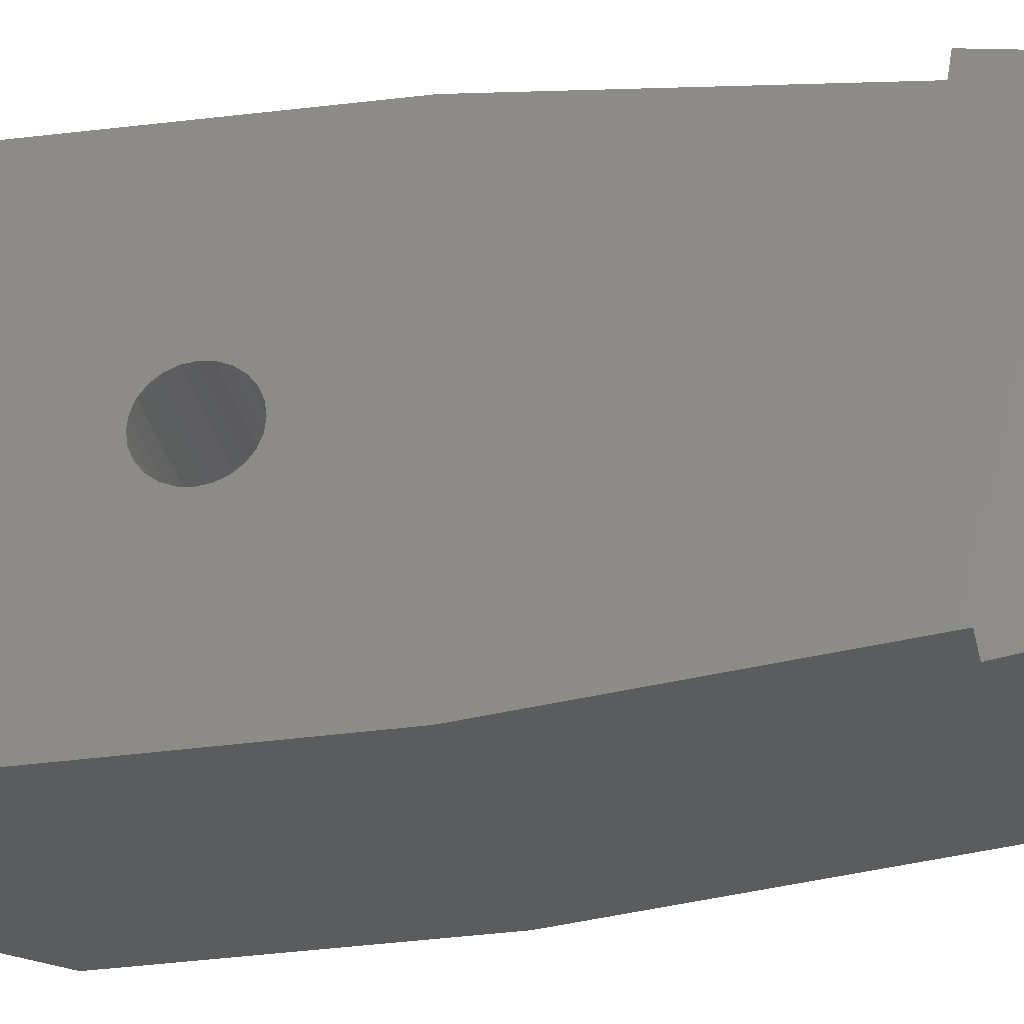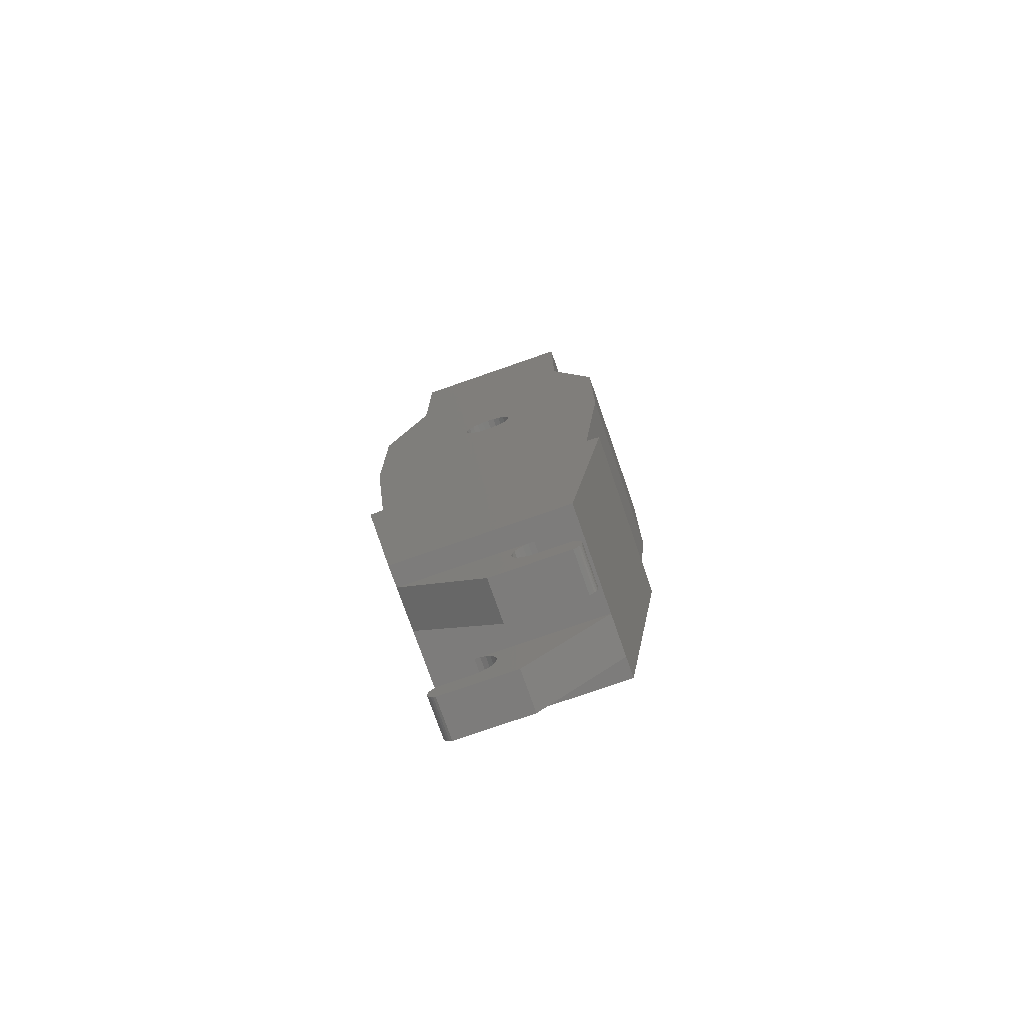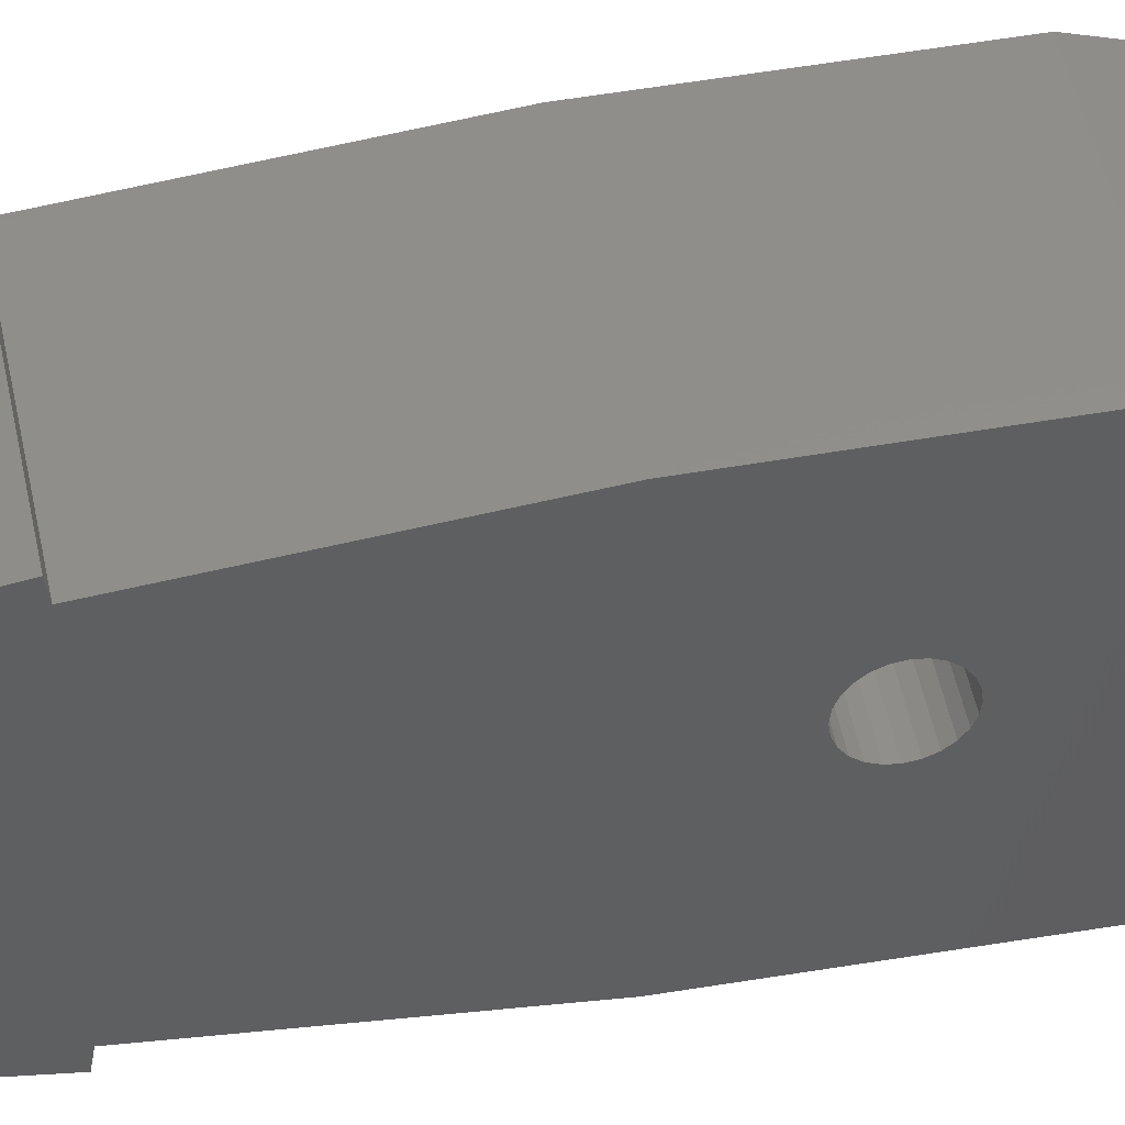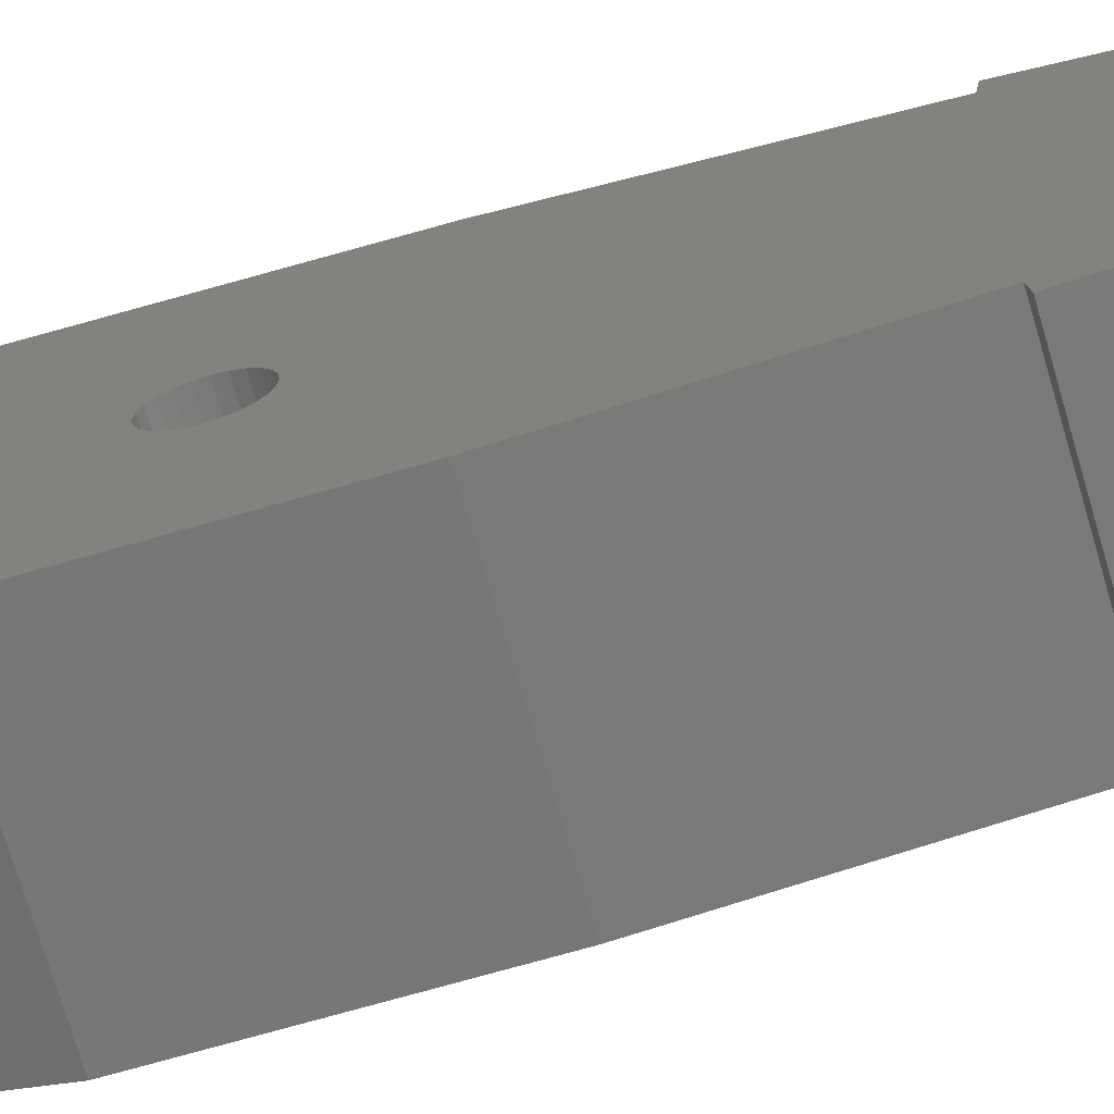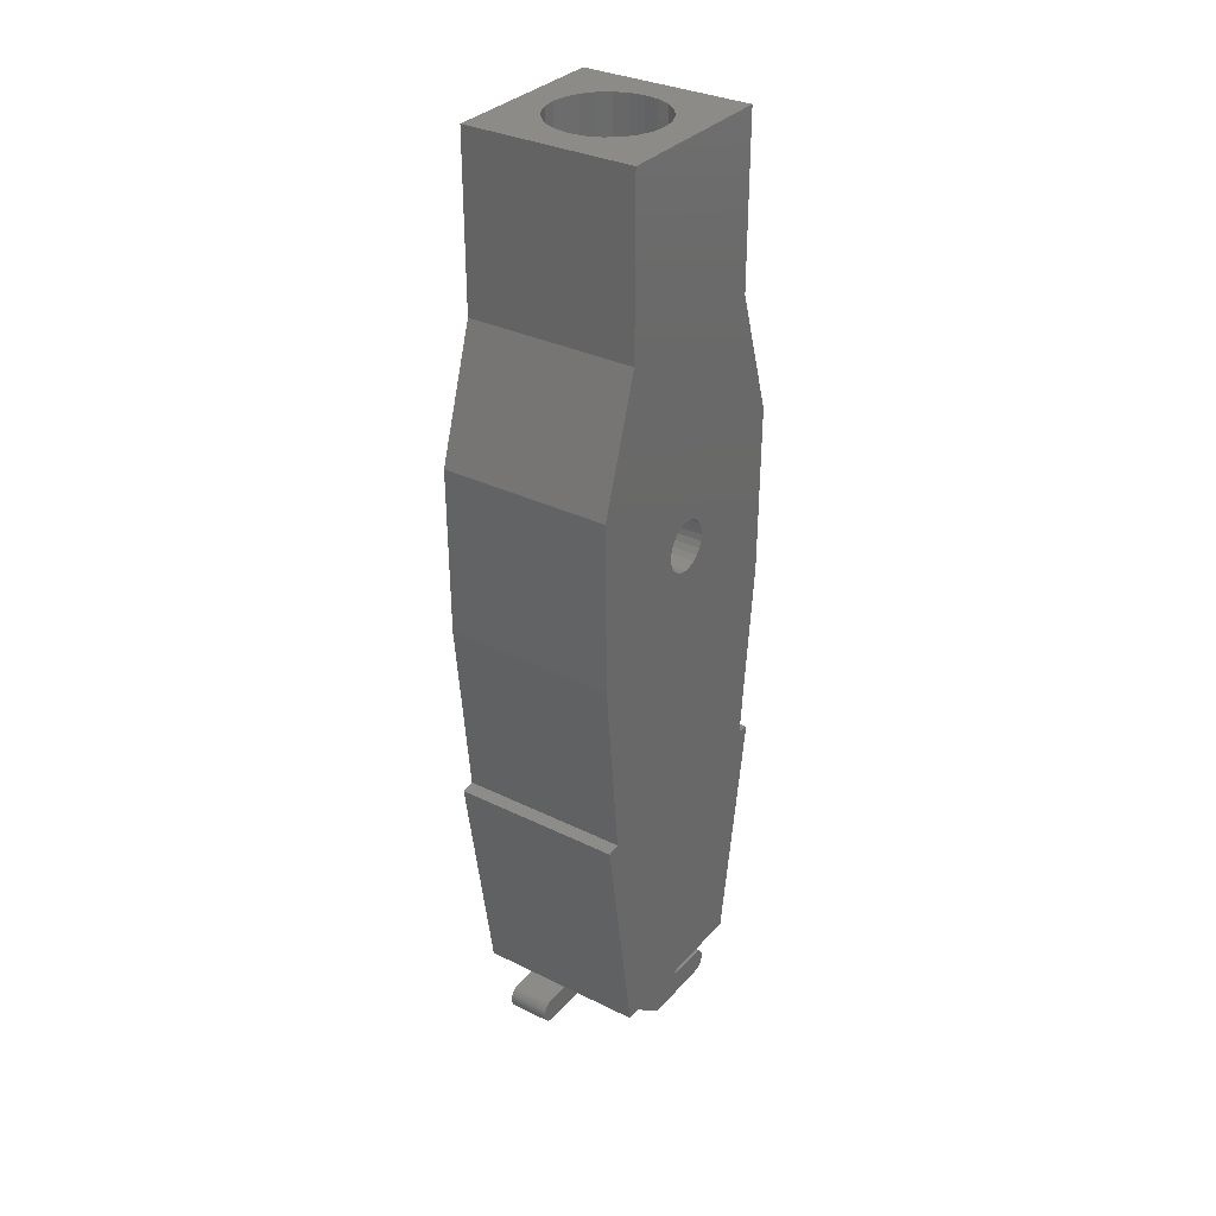
<metadata>
{"format":"stl","ext":"stl","renderer":"f3d","projection":"perspective","resolution":1024,"background":"white","views":[{"elev":-28.9,"azim":101.4,"up":"+Y"},{"elev":-76.2,"azim":-70.8,"up":"+Z"},{"elev":47.6,"azim":-101.0,"up":"+Y"},{"elev":-70.0,"azim":106.0,"up":"+Y"},{"elev":32.6,"azim":-145.7,"up":"+Z"}]}
</metadata>
<code>
# stl→obj: 244 verts, 498 faces
v 25 35.08 72.4
v 25 39.81 107.4
v 25 34.92 92.4
v 25 37.2 50.8
v 25 50 50.8
v 25 39.81 127.4
v 25 47 82.52
v 25 47.1 81.74
v 25 47.4 81.02
v 25 47.88 80.4
v 25 48.5 79.92
v 25 49.22 79.62
v 25 50 79.52
v 25 50.78 79.62
v 25 62.8 50.8
v 25 51.5 79.92
v 25 52.12 80.4
v 25 52.6 81.02
v 25 52.9 81.74
v 25 53 82.52
v 25 60.19 107.4
v 25 65.08 92.4
v 25 64.92 72.4
v 25 47.1 83.3
v 25 60.19 127.4
v 25 47.4 84.02
v 25 47.88 84.64
v 25 48.5 85.12
v 25 49.22 85.42
v 25 50 85.52
v 25 50.78 85.42
v 25 51.5 85.12
v 25 52.12 84.64
v 25 52.6 84.02
v 25 52.9 83.3
v 22.5 58.98 18
v 17.5 59.26 17.86
v 17.5 58.98 18
v 22.5 59.26 17.86
v 22.5 59.51 17.66
v 17.5 59.51 17.66
v 22.5 59.72 17.41
v 17.5 59.72 17.41
v 22.5 59.87 17.13
v 17.5 59.87 17.13
v 22.5 59.97 16.83
v 17.5 59.97 16.83
v 22.5 60 16.51
v 17.5 60 16.51
v 22.5 59.97 16.19
v 17.5 59.97 16.19
v 22.5 59.88 15.89
v 17.5 59.88 15.89
v 22.5 59.73 15.6
v 17.5 59.73 15.6
v 22.5 59.53 15.36
v 17.5 59.53 15.36
v 22.5 59.28 15.15
v 17.5 59.28 15.15
v 17.5 59 15
v 22.5 59 15
v 22.5 50 15
v 17.5 50 15
v 12.5 41 15
v 7.5 40.72 15.15
v 7.5 41 15
v 12.5 40.72 15.15
v 7.5 40.48 15.36
v 12.5 40.48 15.36
v 7.5 40.28 15.6
v 12.5 40.28 15.6
v 7.5 40.13 15.88
v 12.5 40.13 15.88
v 7.5 40.03 16.18
v 12.5 40.03 16.18
v 7.5 40 16.5
v 12.5 40 16.5
v 7.5 40.03 16.81
v 12.5 40.03 16.81
v 7.5 40.12 17.12
v 12.5 40.12 17.12
v 7.5 40.26 17.4
v 12.5 40.26 17.4
v 7.5 40.46 17.64
v 12.5 40.46 17.64
v 7.5 40.7 17.85
v 12.5 40.7 17.85
v 7.5 40.98 18
v 12.5 40.98 18
v 22.5 39.94 22.99
v 17.5 39.94 22.99
v 25 39.94 22.99
v 5 39.94 22.99
v 5 35.65 50.56
v 25 35.65 50.56
v 5 37.2 50.8
v 5 35.08 72.4
v 5 34.92 92.4
v 5 39.81 107.4
v 5 60.19 107.4
v 5 65.08 92.4
v 5 64.92 72.4
v 5 62.8 50.8
v 25 64.35 50.56
v 5 64.35 50.56
v 7.5 60.06 22.99
v 5 60.06 22.99
v 25 60.06 22.99
v 12.5 60.06 22.99
v 7.5 55.04 22.99
v 7.5 50 22.99
v 7.5 44.96 22.99
v 12.5 44.96 22.99
v 12.5 50 22.99
v 17.5 50 22.99
v 17.5 55.04 22.99
v 22.5 55.04 22.99
v 22.5 44.96 22.99
v 22.5 50 22.99
v 5 60.19 127.4
v 5 39.81 127.4
v 5 47.1 83.3
v 5 47 82.52
v 5 47.4 84.02
v 5 47.88 84.64
v 5 48.5 85.12
v 5 49.22 85.42
v 5 50 85.52
v 5 50.78 85.42
v 5 51.5 85.12
v 5 52.12 84.64
v 5 52.6 84.02
v 5 52.9 83.3
v 5 53 82.52
v 5 50 50.8
v 5 47.1 81.74
v 5 47.4 81.02
v 5 47.88 80.4
v 5 48.5 79.92
v 5 49.22 79.62
v 5 50 79.52
v 5 50.78 79.62
v 5 51.5 79.92
v 5 52.12 80.4
v 5 52.6 81.02
v 5 52.9 81.74
v 12.5 50 15
v 7.5 50 15
v 12.5 44.96 18
v 12.5 45.61 18.09
v 12.5 46.21 18.34
v 12.5 46.73 18.73
v 12.5 47.12 19.25
v 12.5 47.37 19.85
v 12.5 47.46 20.5
v 12.5 45.61 22.91
v 12.5 46.21 22.66
v 12.5 46.73 22.26
v 12.5 47.12 21.75
v 12.5 47.37 21.15
v 22.5 52.87 19.25
v 22.5 53.27 18.73
v 22.5 53.79 18.34
v 22.5 52.62 19.85
v 22.5 52.54 20.5
v 22.5 54.39 18.09
v 22.5 55.04 18
v 22.5 54.39 22.91
v 22.5 53.79 22.66
v 22.5 53.27 22.26
v 22.5 52.87 21.75
v 22.5 52.62 21.15
v 7.5 45.61 22.91
v 7.5 46.21 22.66
v 7.5 46.73 22.26
v 7.5 47.12 21.75
v 7.5 47.37 21.15
v 7.5 47.46 20.5
v 7.5 44.96 18
v 7.5 45.61 18.09
v 7.5 46.21 18.34
v 7.5 46.73 18.73
v 7.5 47.12 19.25
v 7.5 47.37 19.85
v 17.5 52.87 21.75
v 17.5 53.27 22.26
v 17.5 53.79 22.66
v 17.5 54.39 22.91
v 17.5 52.62 21.15
v 17.5 52.54 20.5
v 17.5 53.79 18.34
v 17.5 53.27 18.73
v 17.5 52.87 19.25
v 17.5 52.62 19.85
v 17.5 54.39 18.09
v 17.5 55.04 18
v 8.721 48.32 127.4
v 9.371 46.75 127.4
v 10.4 45.4 127.4
v 11.75 44.37 127.4
v 13.32 43.72 127.4
v 8.5 50 127.4
v 15 43.5 127.4
v 16.68 43.72 127.4
v 18.25 44.37 127.4
v 19.6 45.4 127.4
v 20.63 46.75 127.4
v 21.28 48.32 127.4
v 21.5 50 127.4
v 13.32 56.28 127.4
v 11.75 55.63 127.4
v 10.4 54.6 127.4
v 9.371 53.25 127.4
v 8.721 51.68 127.4
v 15 56.5 127.4
v 16.68 56.28 127.4
v 18.25 55.63 127.4
v 19.6 54.6 127.4
v 20.63 53.25 127.4
v 21.28 51.68 127.4
v 8.721 48.32 97.44
v 8.721 51.68 97.44
v 8.5 50 97.44
v 9.371 53.25 97.44
v 9.371 46.75 97.44
v 10.4 54.6 97.44
v 10.4 45.4 97.44
v 11.75 55.63 97.44
v 11.75 44.37 97.44
v 13.32 56.28 97.44
v 13.32 43.72 97.44
v 15 56.5 97.44
v 15 43.5 97.44
v 16.68 56.28 97.44
v 16.68 43.72 97.44
v 18.25 55.63 97.44
v 18.25 44.37 97.44
v 19.6 54.6 97.44
v 19.6 45.4 97.44
v 20.63 53.25 97.44
v 20.63 46.75 97.44
v 21.28 51.68 97.44
v 21.28 48.32 97.44
v 21.5 50 97.44
f 1 2 3
f 2 1 4
f 2 4 5
f 2 5 6
f 6 5 7
f 7 5 8
f 8 5 9
f 9 5 10
f 10 5 11
f 11 5 12
f 12 5 13
f 13 5 14
f 14 5 15
f 14 15 16
f 16 15 17
f 17 15 18
f 18 15 19
f 19 15 20
f 20 15 21
f 21 15 22
f 22 15 23
f 6 24 25
f 24 6 7
f 25 24 26
f 25 26 27
f 25 27 28
f 25 28 29
f 25 29 30
f 25 30 31
f 25 31 32
f 25 32 33
f 25 33 34
f 25 34 35
f 25 35 20
f 25 20 21
f 36 37 38
f 37 36 39
f 37 40 41
f 40 37 39
f 41 42 43
f 42 41 40
f 43 44 45
f 44 43 42
f 45 46 47
f 46 45 44
f 47 48 49
f 48 47 46
f 49 50 51
f 50 49 48
f 51 52 53
f 52 51 50
f 53 54 55
f 54 53 52
f 55 56 57
f 56 55 54
f 57 58 59
f 58 57 56
f 58 60 59
f 60 58 61
f 60 62 63
f 62 60 61
f 64 65 66
f 65 64 67
f 67 68 65
f 68 67 69
f 69 70 68
f 70 69 71
f 71 72 70
f 72 71 73
f 73 74 72
f 74 73 75
f 75 76 74
f 76 75 77
f 77 78 76
f 78 77 79
f 79 80 78
f 80 79 81
f 81 82 80
f 82 81 83
f 83 84 82
f 84 83 85
f 85 86 84
f 86 85 87
f 87 88 86
f 88 87 89
f 90 91 92
f 93 92 91
f 94 92 93
f 95 92 94
f 95 96 94
f 96 95 4
f 1 96 4
f 96 1 97
f 3 97 1
f 97 3 98
f 2 98 3
f 98 2 99
f 100 22 101
f 22 100 21
f 101 23 102
f 23 101 22
f 102 15 103
f 15 102 23
f 103 104 105
f 104 103 15
f 105 106 107
f 106 105 104
f 106 108 109
f 108 106 104
f 110 111 106
f 106 93 107
f 93 106 111
f 93 111 112
f 93 112 91
f 91 112 113
f 91 113 114
f 91 114 109
f 91 109 115
f 115 109 116
f 116 109 108
f 116 108 117
f 117 108 118
f 118 108 92
f 92 90 118
f 118 119 117
f 120 99 121
f 99 120 122
f 99 122 123
f 122 120 124
f 124 120 125
f 125 120 126
f 126 120 127
f 127 120 128
f 128 120 129
f 129 120 130
f 130 120 131
f 131 120 132
f 132 120 133
f 133 120 134
f 99 97 98
f 97 99 96
f 96 99 135
f 135 99 123
f 135 123 136
f 135 136 137
f 135 137 138
f 135 138 139
f 135 139 140
f 135 140 141
f 135 141 142
f 135 142 103
f 103 142 143
f 103 143 144
f 103 144 145
f 103 145 146
f 103 146 134
f 103 134 100
f 100 134 120
f 103 100 101
f 103 101 102
f 96 93 94
f 93 96 135
f 93 135 107
f 107 135 103
f 107 103 105
f 5 103 135
f 103 5 15
f 4 135 96
f 135 4 5
f 147 66 148
f 66 147 64
f 75 79 77
f 79 75 81
f 81 75 73
f 81 73 83
f 83 73 71
f 83 71 85
f 85 71 69
f 85 69 87
f 87 69 67
f 87 67 89
f 89 67 64
f 89 64 149
f 149 64 147
f 149 147 150
f 150 147 151
f 151 147 152
f 152 147 153
f 153 147 154
f 154 147 155
f 156 114 113
f 114 156 157
f 114 157 158
f 114 158 159
f 114 159 160
f 114 160 155
f 114 155 147
f 114 147 109
f 62 118 90
f 118 62 119
f 119 62 161
f 161 62 162
f 162 62 163
f 163 62 61
f 119 161 164
f 119 164 165
f 163 61 166
f 166 61 167
f 167 61 36
f 36 61 39
f 39 61 58
f 39 58 40
f 40 58 56
f 40 56 42
f 42 56 54
f 42 54 44
f 44 54 52
f 44 52 46
f 46 52 50
f 46 50 48
f 119 168 117
f 168 119 169
f 169 119 170
f 170 119 171
f 171 119 172
f 172 119 165
f 111 173 112
f 173 111 174
f 174 111 175
f 175 111 176
f 176 111 177
f 177 111 178
f 178 111 148
f 148 111 110
f 148 110 106
f 78 74 76
f 74 78 80
f 74 80 72
f 72 80 82
f 72 82 70
f 70 82 84
f 70 84 68
f 68 84 86
f 68 86 65
f 65 86 88
f 65 88 66
f 66 88 179
f 66 179 148
f 148 179 180
f 148 180 181
f 148 181 182
f 148 182 183
f 148 183 184
f 148 184 178
f 92 4 95
f 4 92 5
f 5 92 108
f 5 108 15
f 15 108 104
f 115 63 91
f 63 115 185
f 185 115 186
f 186 115 187
f 187 115 188
f 188 115 116
f 63 185 189
f 63 189 190
f 63 191 60
f 191 63 192
f 192 63 193
f 193 63 194
f 194 63 190
f 60 191 195
f 60 195 196
f 60 196 38
f 60 38 37
f 60 37 59
f 59 37 41
f 59 41 57
f 57 41 43
f 57 43 55
f 55 43 45
f 55 45 53
f 53 45 47
f 53 47 51
f 51 47 49
f 109 148 106
f 148 109 147
f 109 110 106
f 110 109 114
f 114 111 110
f 63 90 91
f 90 63 62
f 115 90 91
f 90 115 119
f 90 119 118
f 167 38 196
f 38 167 36
f 117 188 116
f 188 117 168
f 168 187 188
f 187 168 169
f 187 170 186
f 170 187 169
f 185 170 171
f 170 185 186
f 189 171 172
f 171 189 185
f 190 172 165
f 172 190 189
f 194 165 164
f 165 194 190
f 193 164 161
f 164 193 194
f 192 161 162
f 161 192 193
f 192 163 191
f 163 192 162
f 163 195 191
f 195 163 166
f 166 196 195
f 196 166 167
f 89 179 88
f 179 89 149
f 156 112 173
f 112 156 113
f 157 173 174
f 173 157 156
f 158 174 175
f 174 158 157
f 158 176 159
f 176 158 175
f 159 177 160
f 177 159 176
f 160 178 155
f 178 160 177
f 154 178 184
f 178 154 155
f 154 183 153
f 183 154 184
f 152 183 182
f 183 152 153
f 151 182 181
f 182 151 152
f 180 151 181
f 151 180 150
f 149 180 179
f 180 149 150
f 20 146 19
f 146 20 134
f 35 134 20
f 134 35 133
f 34 133 35
f 133 34 132
f 33 132 34
f 132 33 131
f 33 130 131
f 130 33 32
f 32 129 130
f 129 32 31
f 31 128 129
f 128 31 30
f 30 127 128
f 127 30 29
f 29 126 127
f 126 29 28
f 28 125 126
f 125 28 27
f 124 27 26
f 27 124 125
f 124 24 122
f 24 124 26
f 122 7 123
f 7 122 24
f 136 7 8
f 7 136 123
f 137 8 9
f 8 137 136
f 138 9 10
f 9 138 137
f 138 11 139
f 11 138 10
f 11 140 139
f 140 11 12
f 12 141 140
f 141 12 13
f 13 142 141
f 142 13 14
f 14 143 142
f 143 14 16
f 16 144 143
f 144 16 17
f 18 144 17
f 144 18 145
f 19 145 18
f 145 19 146
f 6 99 2
f 99 6 121
f 120 21 100
f 21 120 25
f 121 197 120
f 197 121 198
f 198 121 199
f 199 121 200
f 200 121 201
f 201 121 6
f 120 197 202
f 201 6 203
f 203 6 204
f 204 6 205
f 205 6 206
f 206 6 207
f 207 6 208
f 208 6 209
f 120 210 25
f 210 120 211
f 211 120 212
f 212 120 213
f 213 120 214
f 214 120 202
f 25 210 215
f 25 215 216
f 25 216 217
f 25 217 218
f 25 218 219
f 25 219 220
f 25 220 209
f 25 209 6
f 221 222 223
f 222 221 224
f 224 221 225
f 224 225 226
f 226 225 227
f 226 227 228
f 228 227 229
f 228 229 230
f 230 229 231
f 230 231 232
f 232 231 233
f 232 233 234
f 234 233 235
f 234 235 236
f 236 235 237
f 236 237 238
f 238 237 239
f 238 239 240
f 240 239 241
f 240 241 242
f 242 241 243
f 242 243 244
f 203 235 233
f 235 203 204
f 235 205 237
f 205 235 204
f 205 239 237
f 239 205 206
f 206 241 239
f 241 206 207
f 207 243 241
f 243 207 208
f 208 244 243
f 244 208 209
f 209 242 244
f 242 209 220
f 220 240 242
f 240 220 219
f 219 238 240
f 238 219 218
f 238 217 236
f 217 238 218
f 217 234 236
f 234 217 216
f 234 215 232
f 215 234 216
f 215 230 232
f 230 215 210
f 210 228 230
f 228 210 211
f 228 212 226
f 212 228 211
f 226 213 224
f 213 226 212
f 224 214 222
f 214 224 213
f 222 202 223
f 202 222 214
f 223 197 221
f 197 223 202
f 221 198 225
f 198 221 197
f 225 199 227
f 199 225 198
f 199 229 227
f 229 199 200
f 229 201 231
f 201 229 200
f 201 233 231
f 233 201 203

</code>
